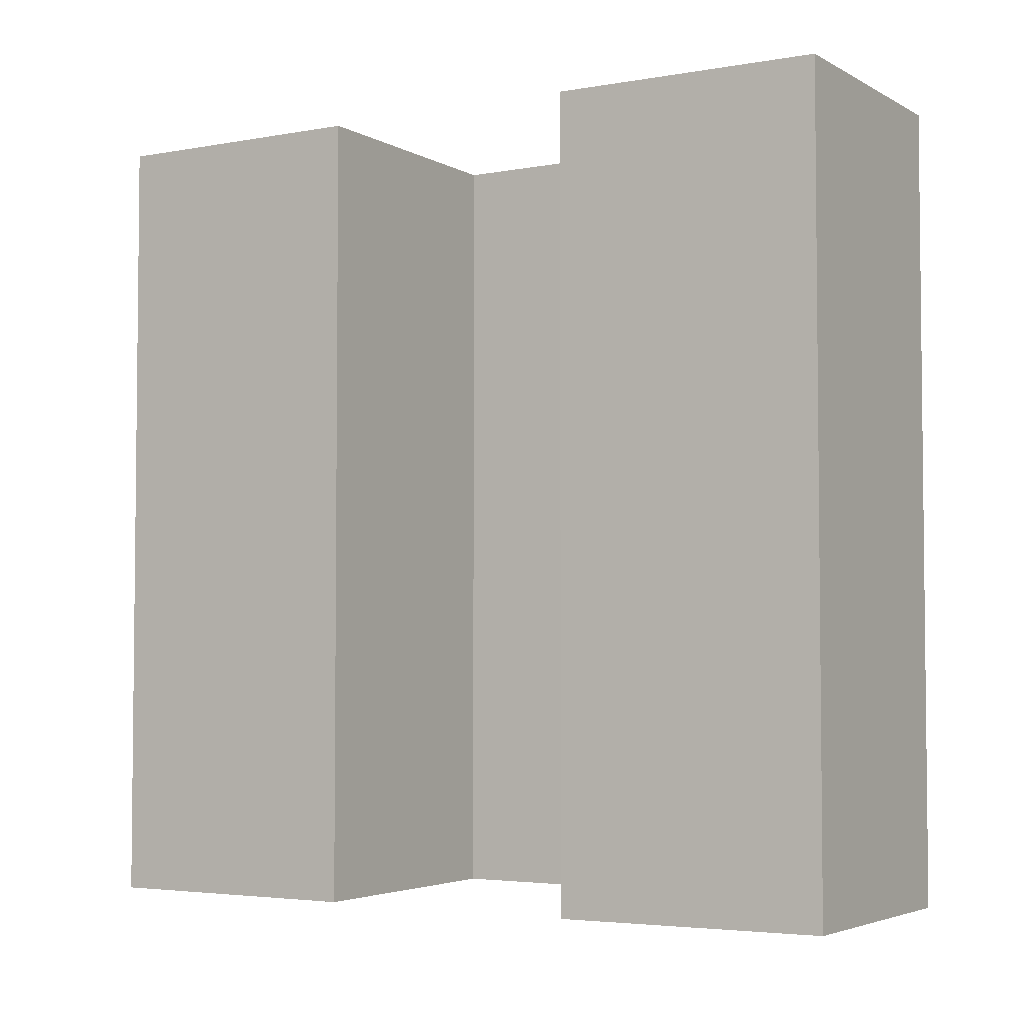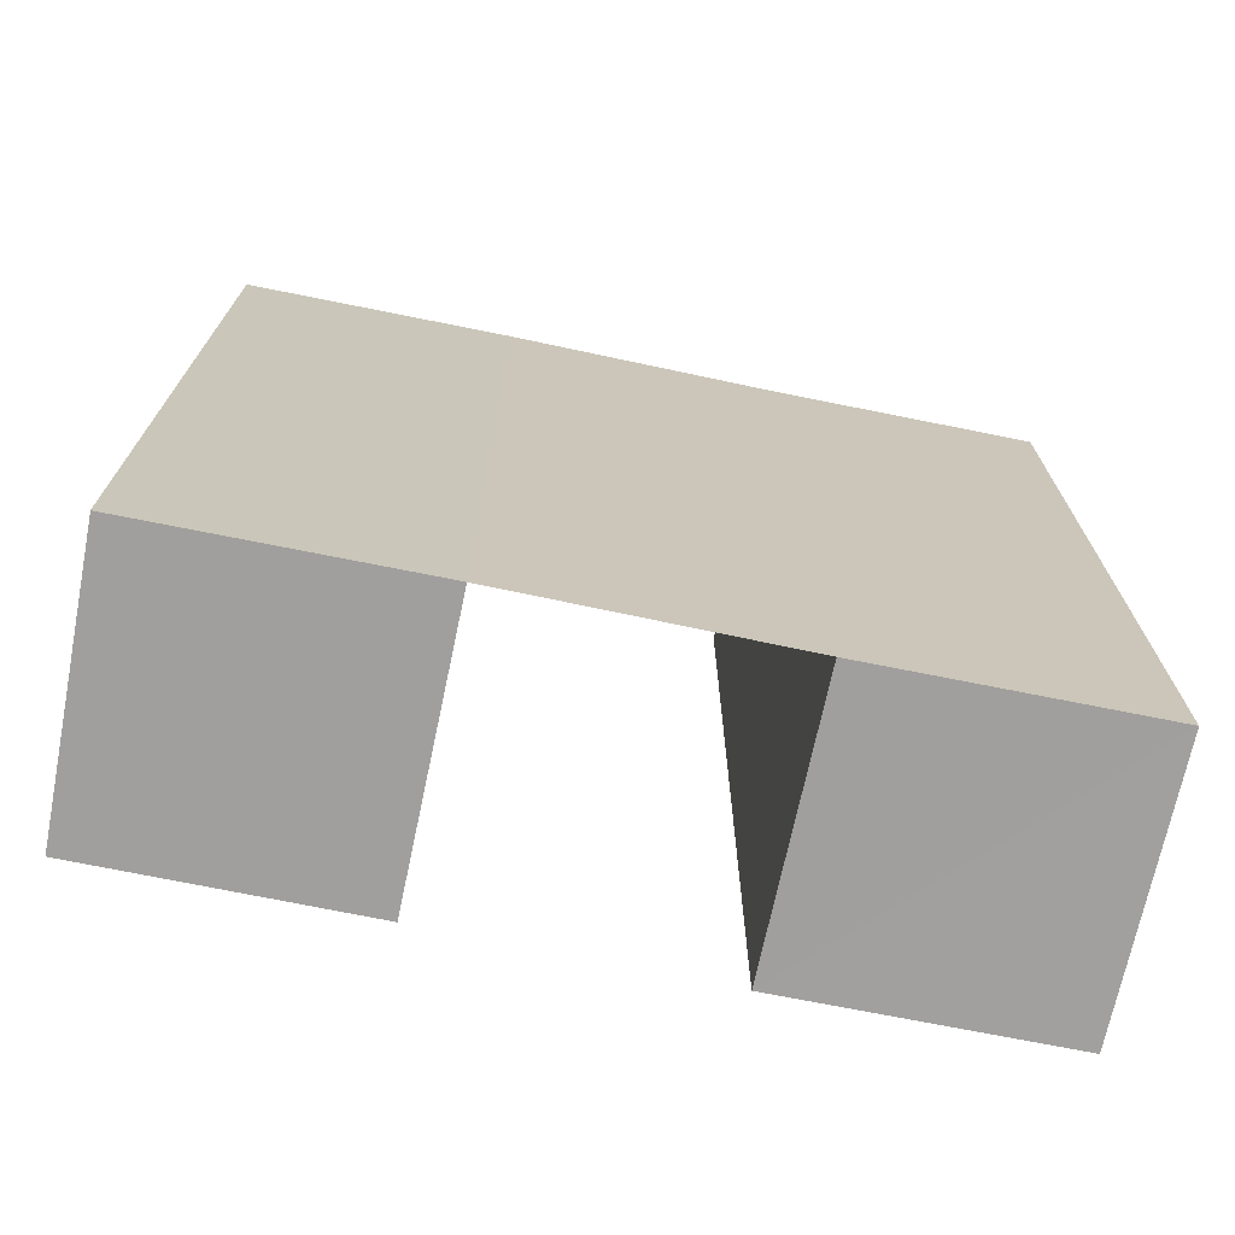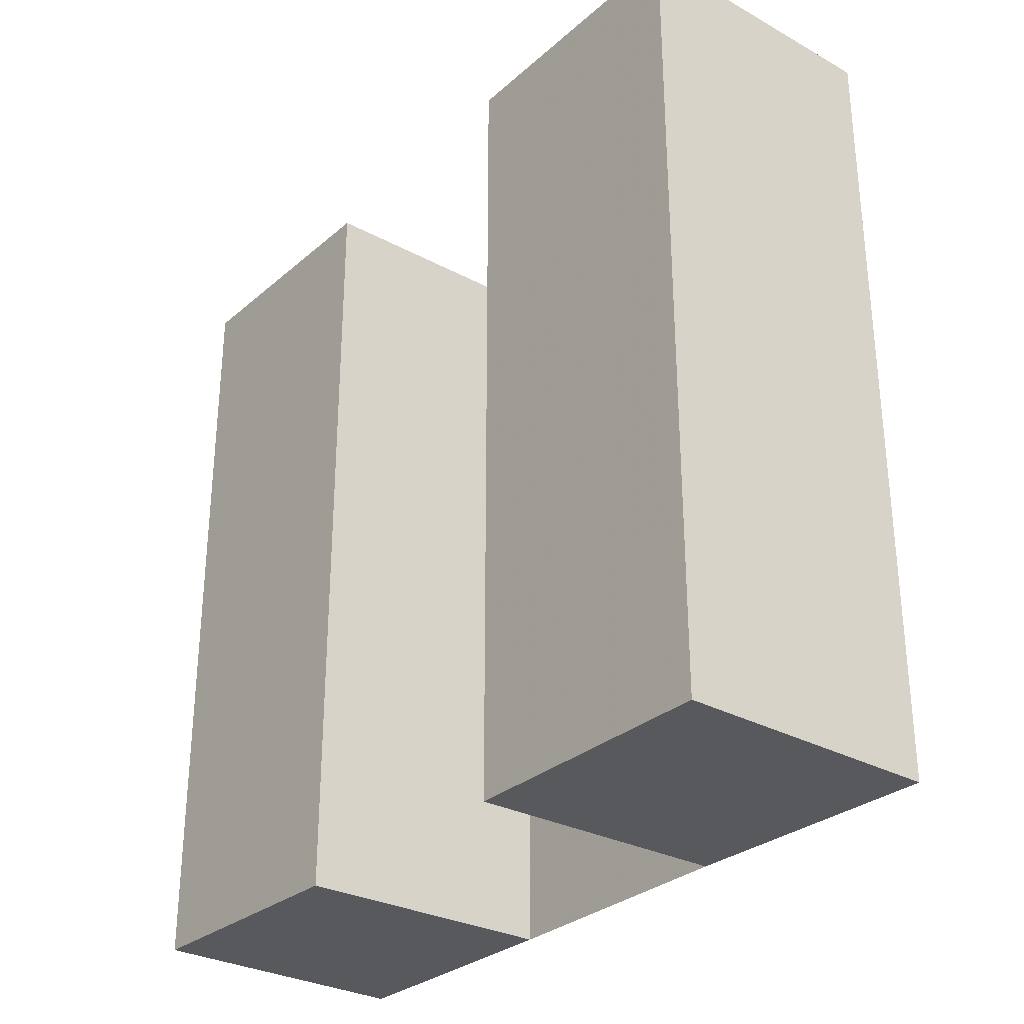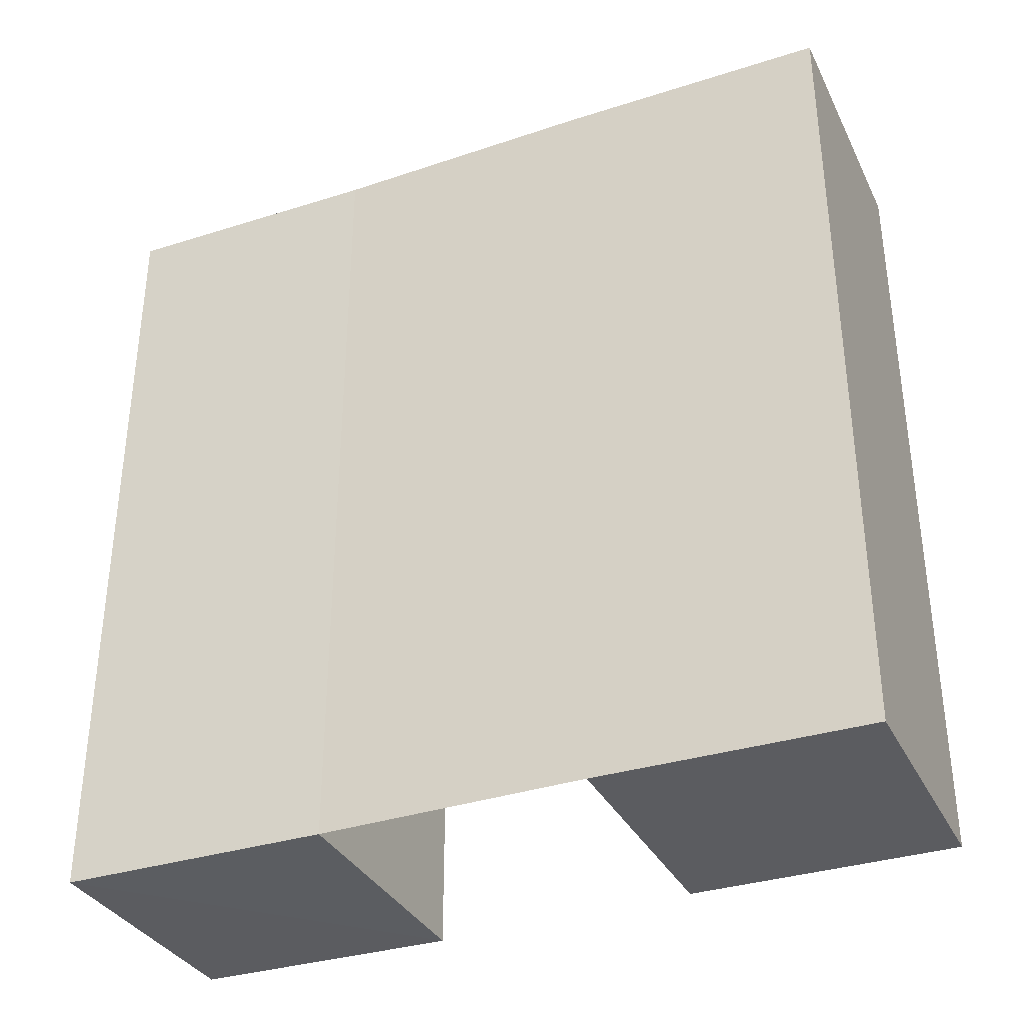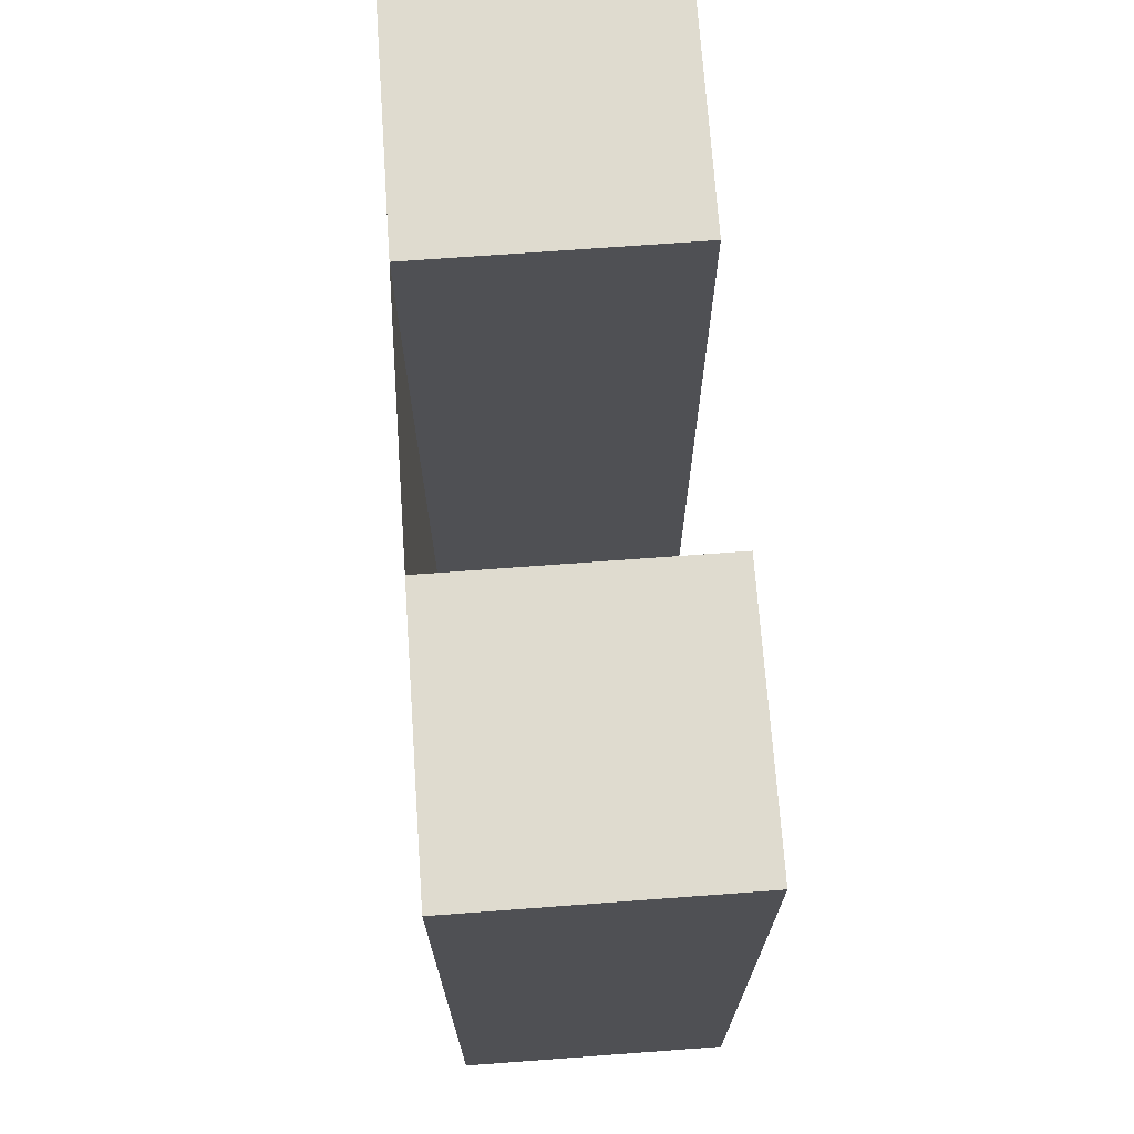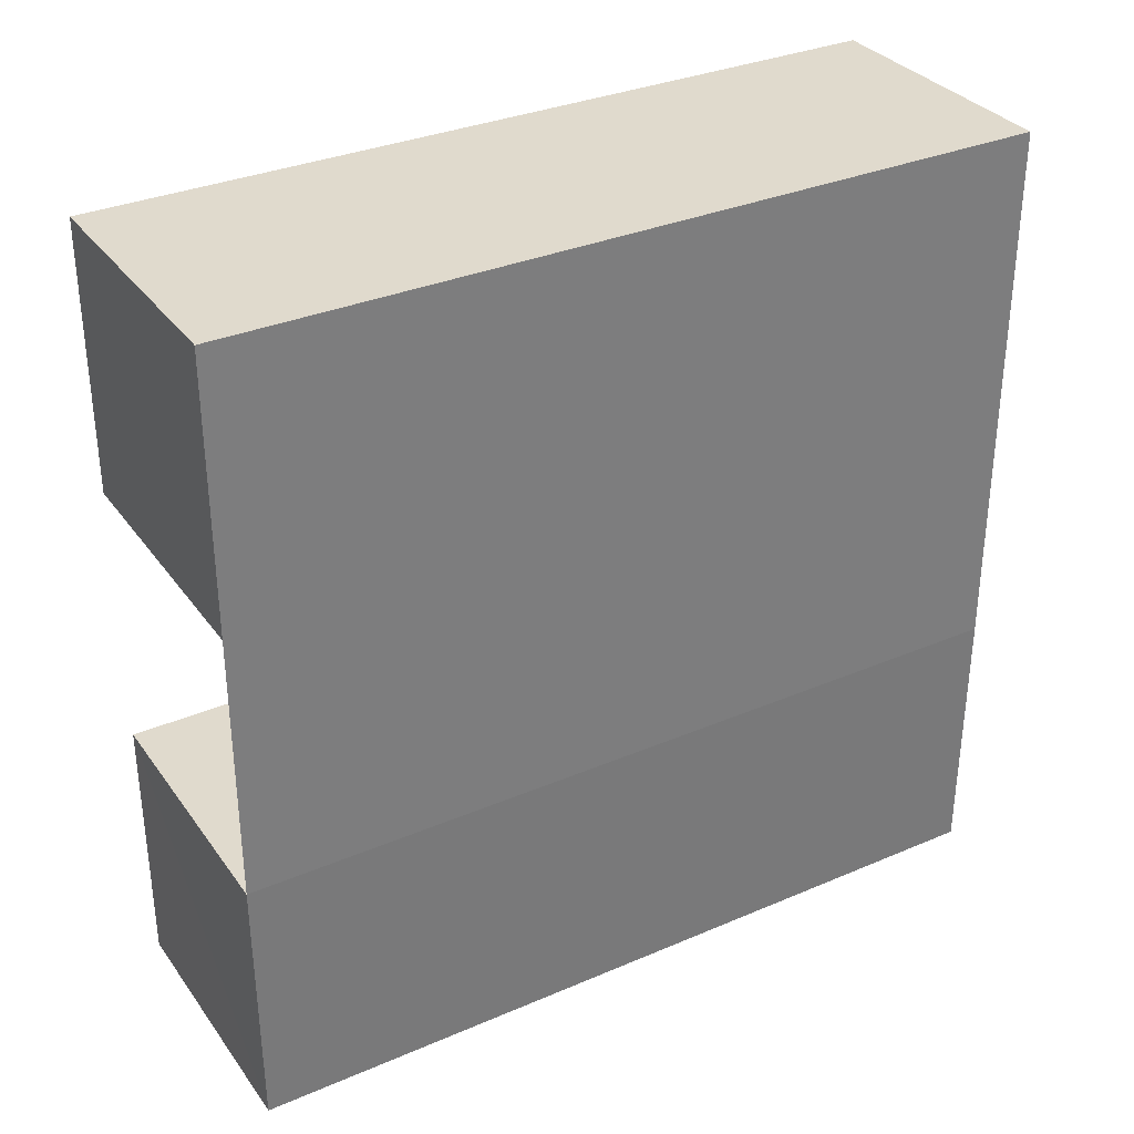
<metadata>
{"format":"obj","ext":"obj","renderer":"f3d","projection":"perspective","resolution":1024,"background":"white","views":[{"elev":-3.8,"azim":-59.2,"up":"+Z"},{"elev":-71.5,"azim":78.3,"up":"+Z"},{"elev":-29.9,"azim":-38.5,"up":"+Z"},{"elev":-34.6,"azim":113.6,"up":"+Z"},{"elev":70.4,"azim":176.2,"up":"+Z"},{"elev":33.1,"azim":59.5,"up":"+Y"}]}
</metadata>
<code>
o 9319
v 2231 1901 7.512
v 2231 1901 7.512
v 2231 1901 7.483
v 2231 1901 7.483
v 2231 1901 7.483
v 2231 1901 7.512
v 2231 1901 7.512
v 2231 1901 7.512
v 2231 1901 7.512
v 2231 1901 7.483
v 2231 1901 7.512
v 2231 1901 7.483
v 2231 1901 7.512
v 2231 1901 7.483
v 2231 1901 7.483
v 2231 1901 7.483
v 2231 1901 7.483
v 2231 1901 7.483
v 2231 1901 7.512
v 2231 1901 7.512
v 2231 1901 7.483
v 2231 1901 7.483
v 2231 1901 7.483
v 2231 1901 7.512
v 2231 1901 7.512
v 2231 1901 7.512
v 2231 1901 7.512
v 2231 1901 7.512
v 2231 1901 7.483
v 2231 1901 7.483
v 2231 1901 7.483
v 2231 1901 7.483
v 2231 1901 7.483
v 2231 1901 7.512
v 2231 1901 7.512
v 2231 1901 7.512
v 2231 1901 7.512
v 2231 1901 7.512
v 2231 1901 7.512
v 2231 1901 7.512
v 2231 1901 7.512
v 2231 1901 7.483
v 2231 1901 7.512
v 2231 1901 7.483
v 2231 1901 7.512
v 2231 1901 7.512
v 2231 1901 7.483
v 2231 1901 7.483
v 2231 1901 7.483
v 2231 1901 7.483
v 2231 1901 7.483
v 2231 1901 7.483
v 2231 1901 7.483
v 2231 1901 7.483
v 2231 1901 7.512
v 2231 1901 7.512
v 2231 1901 7.483
v 2231 1901 7.483
v 2231 1901 7.483
v 2231 1901 7.512
v 2231 1901 7.512
v 2231 1901 7.512
f 1 2 3
f 2 4 5
f 1 6 7
f 6 8 9
f 10 8 11
f 12 10 13
f 14 15 16
f 17 18 15
f 19 20 14
f 20 18 21
f 22 23 24
f 23 25 26
f 27 28 29
f 28 30 31
f 32 33 34
f 33 35 36
f 37 38 39
f 40 41 38
f 37 42 43
f 40 44 42
f 45 46 47
f 46 48 49
f 50 51 52
f 53 54 51
f 55 56 50
f 56 54 57
f 58 59 60
f 59 61 62

</code>
